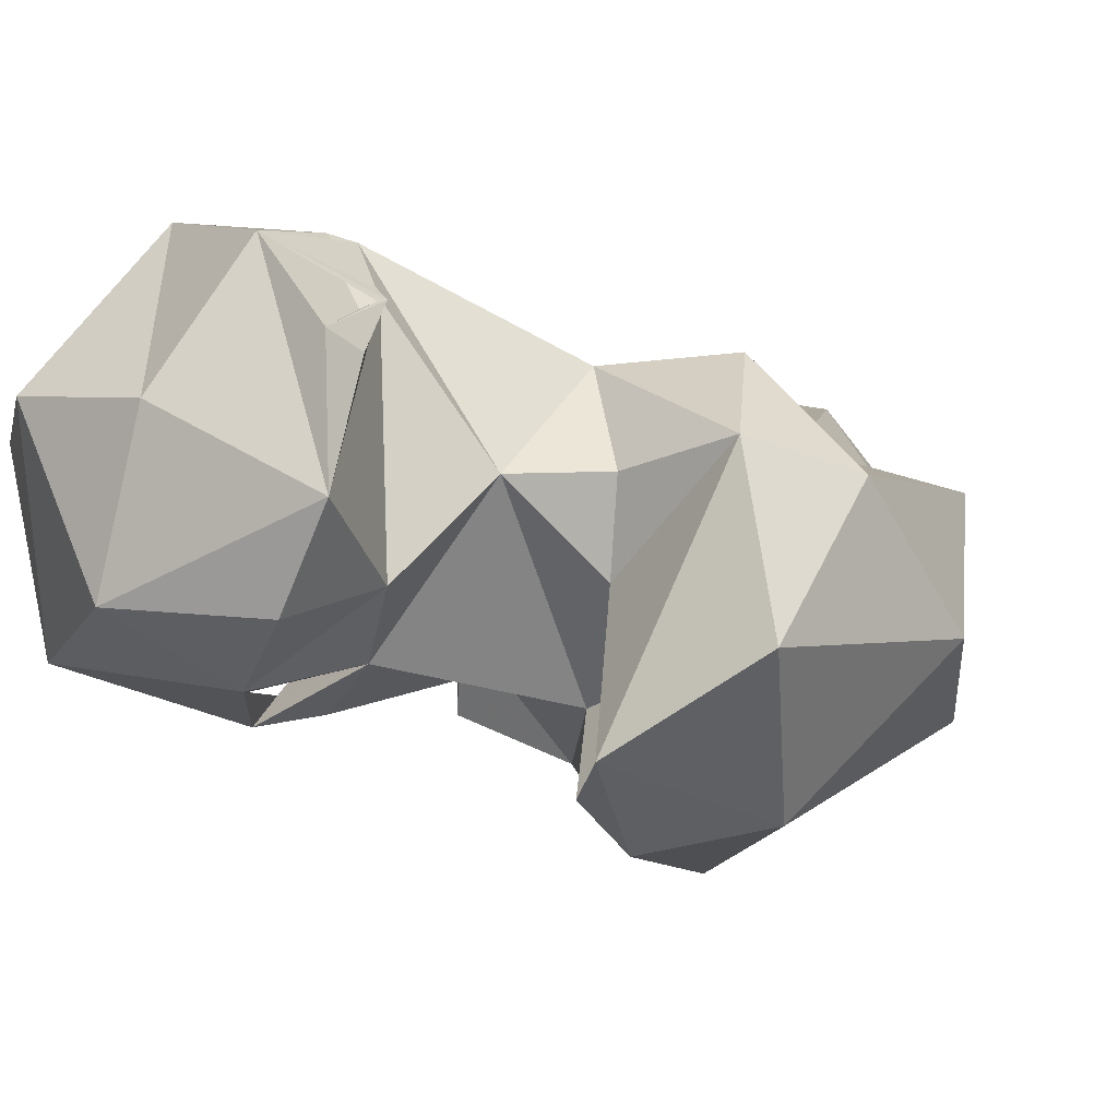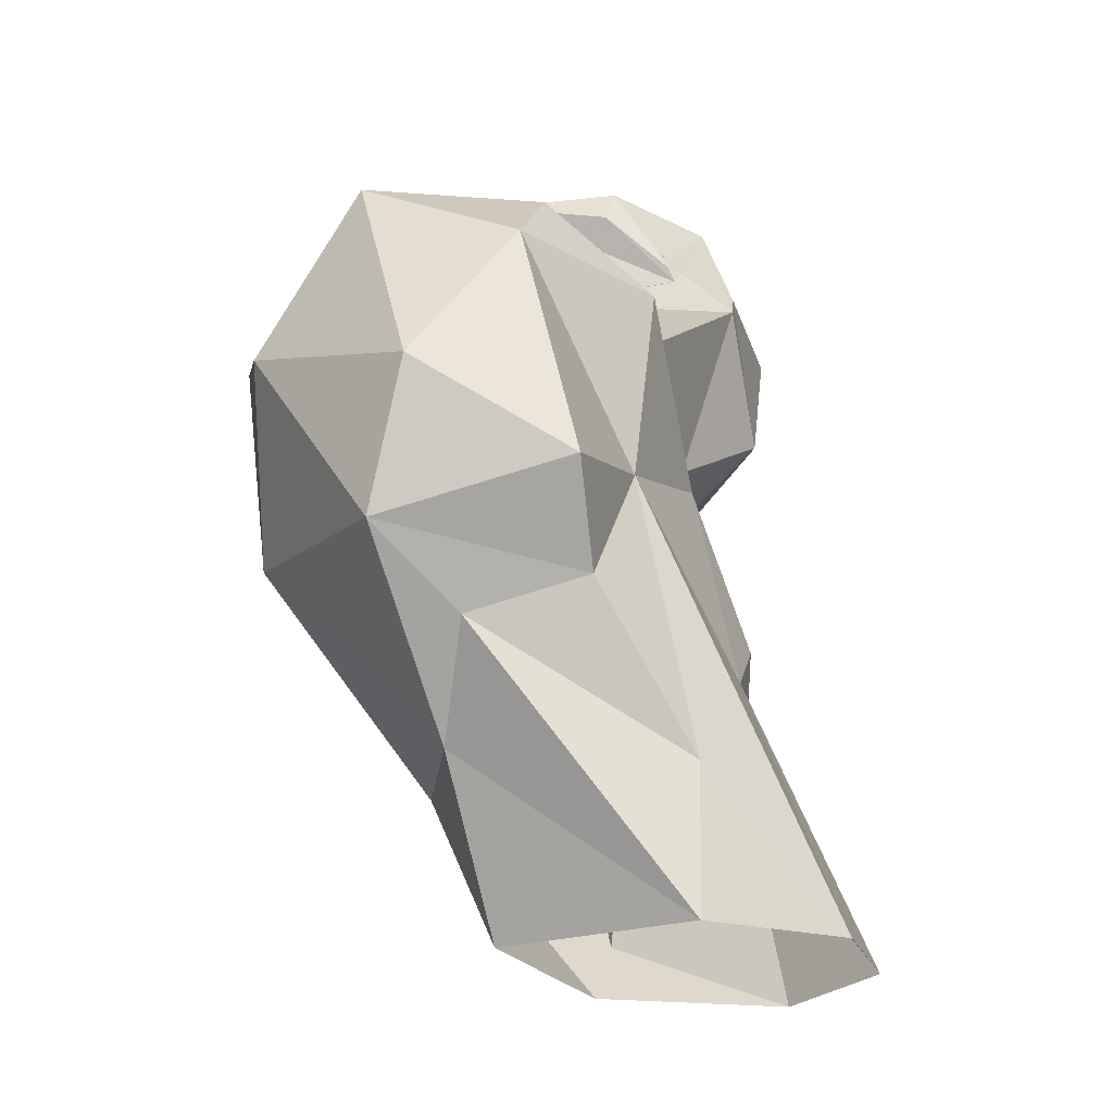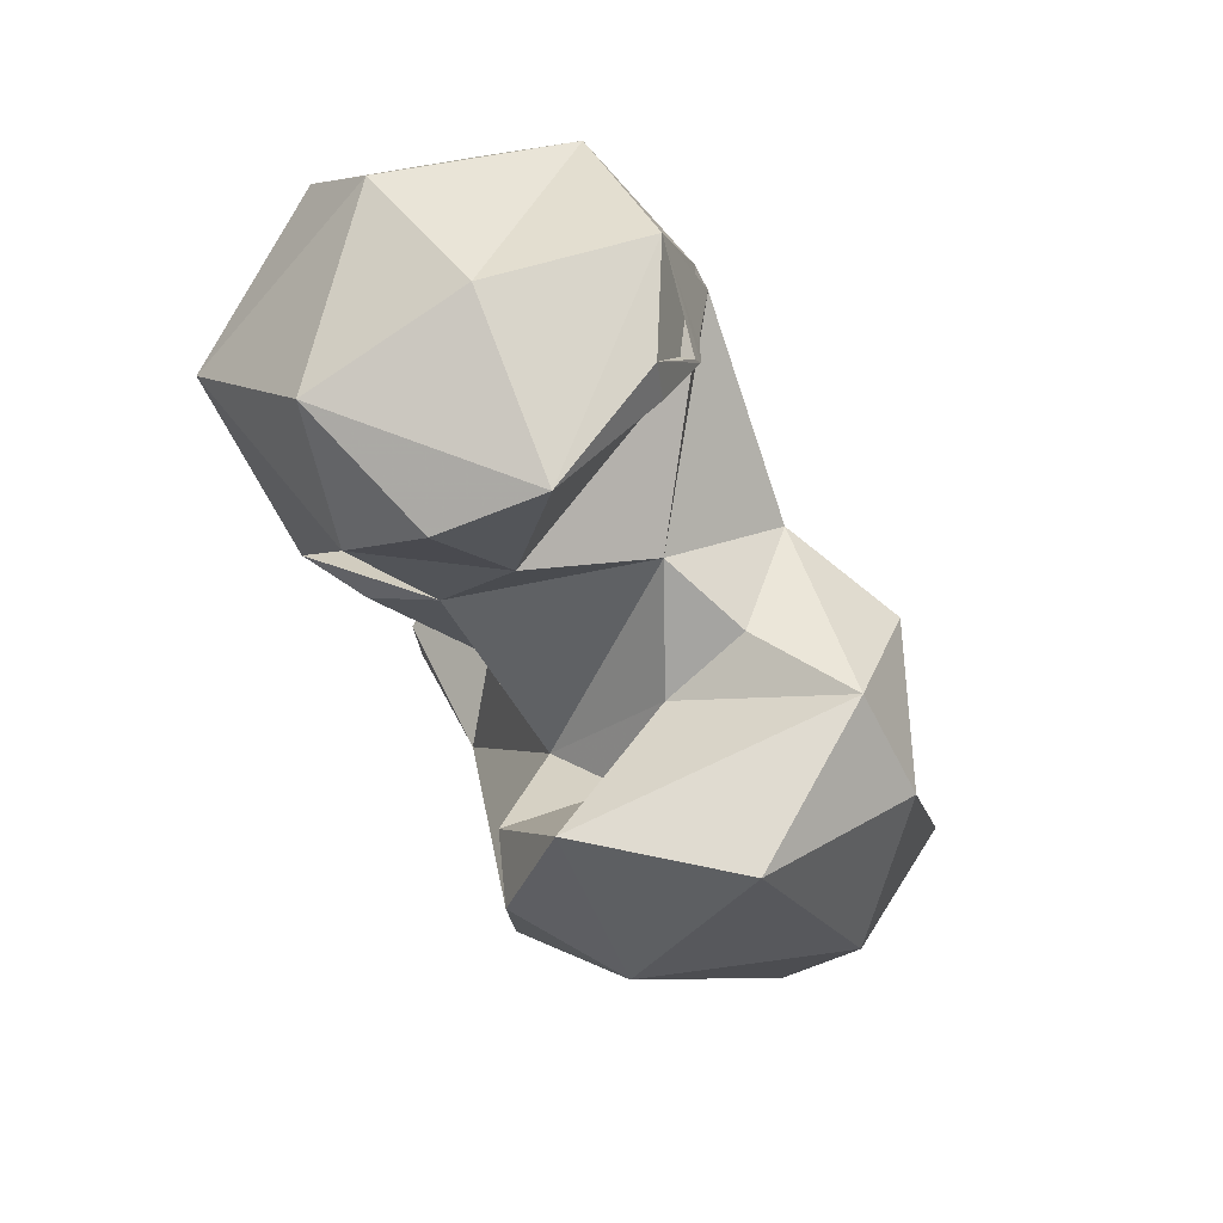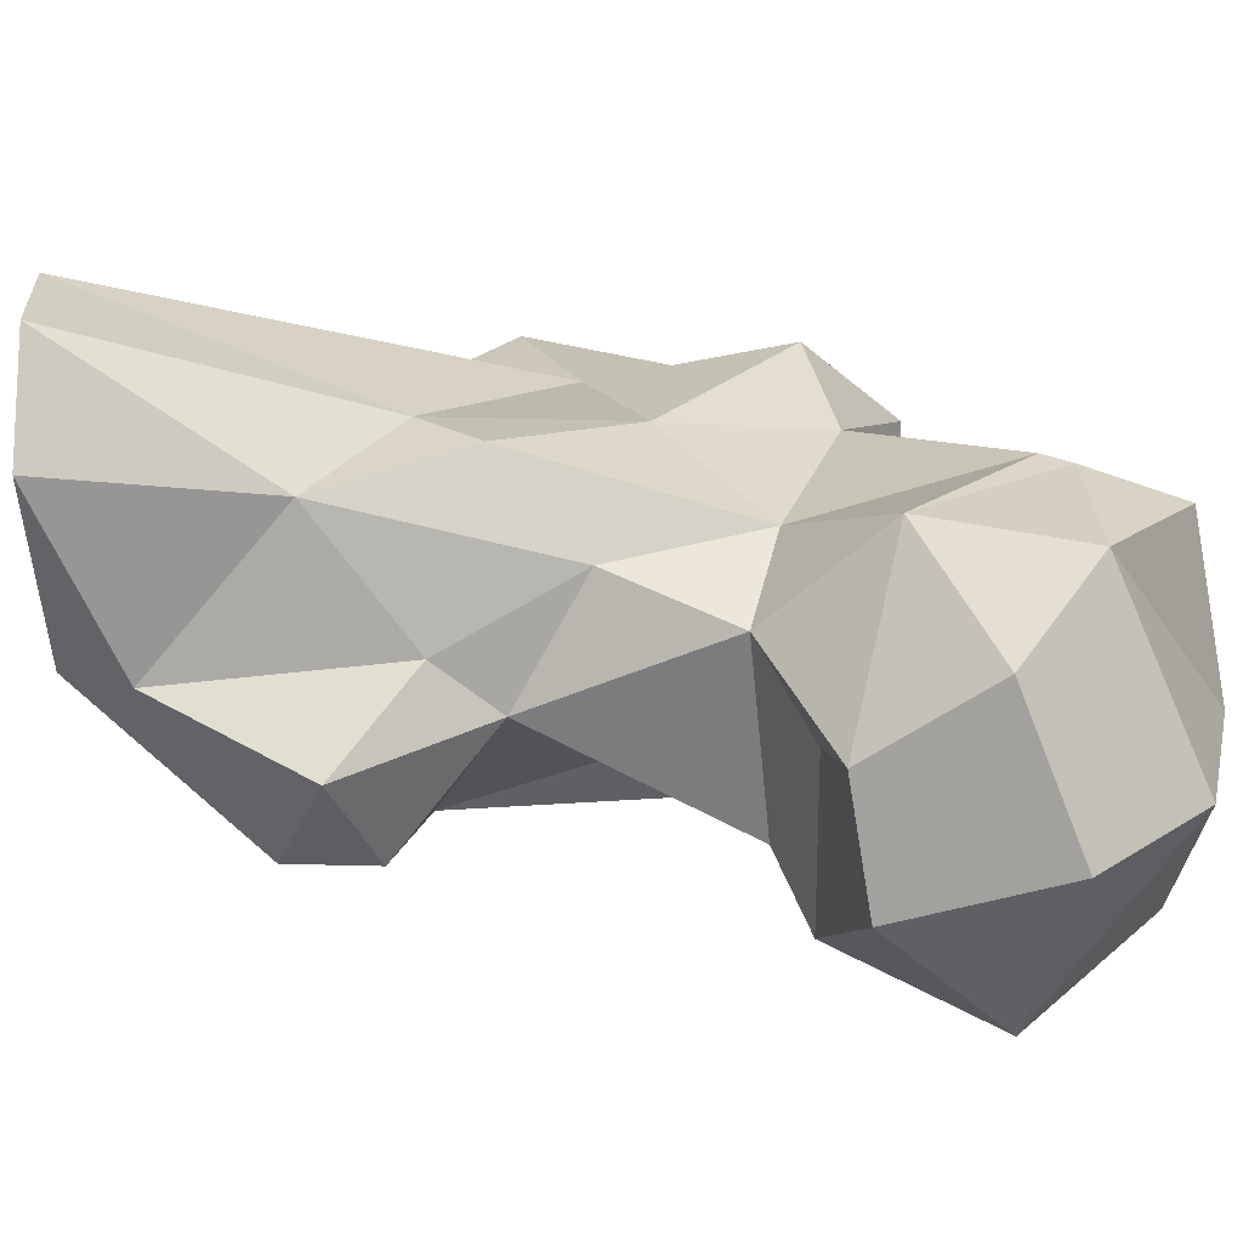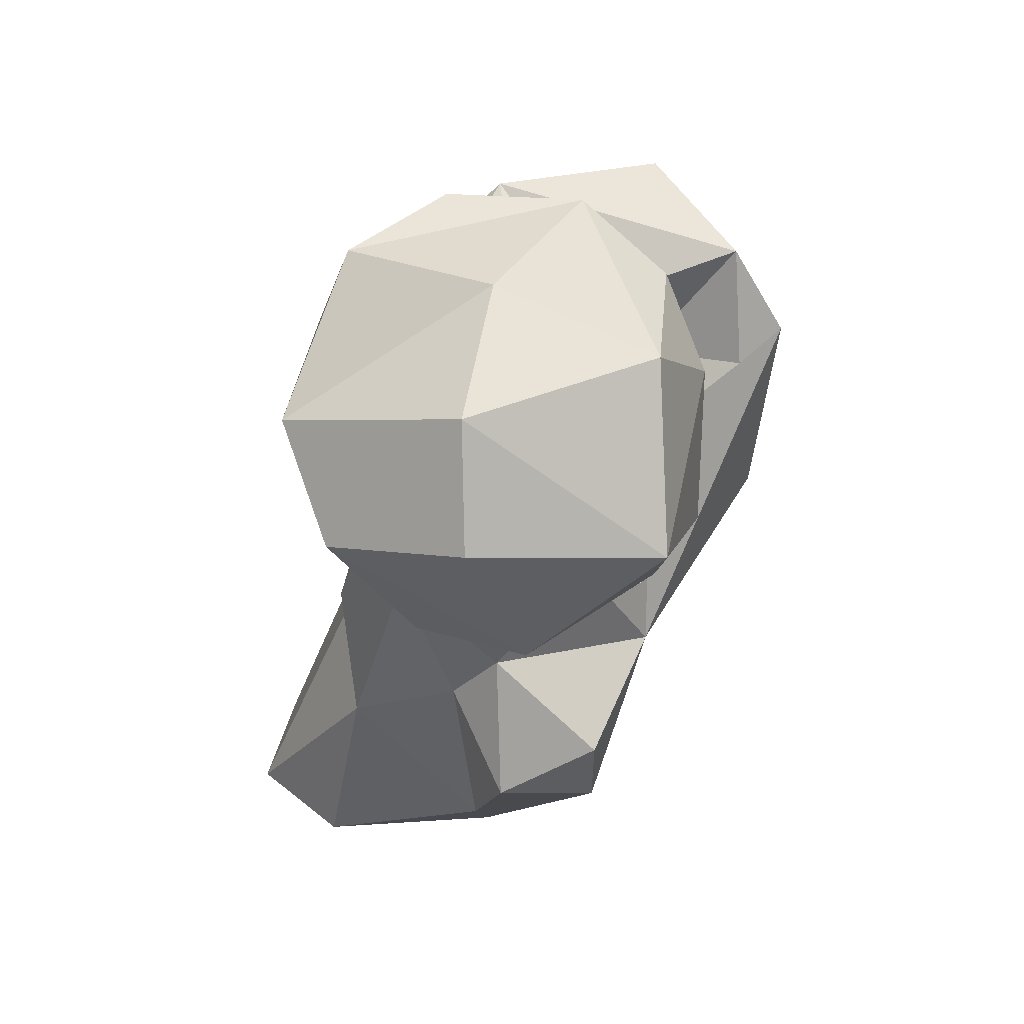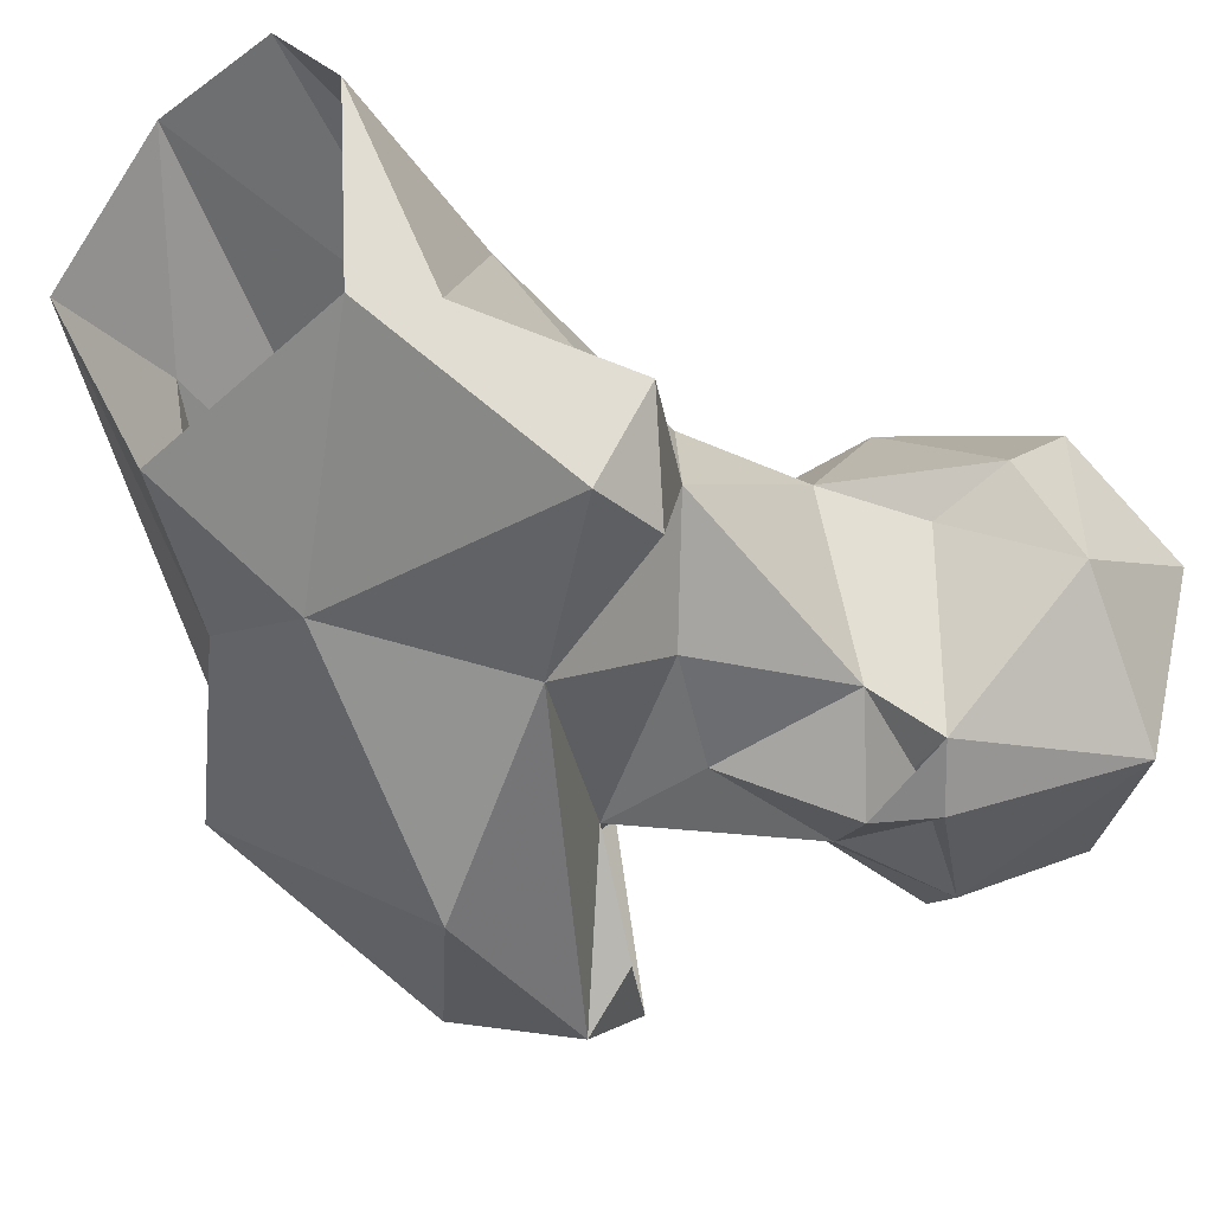
<metadata>
{"format":"obj","ext":"obj","renderer":"f3d","projection":"perspective","resolution":1024,"background":"white","views":[{"elev":-16.6,"azim":23.1,"up":"+Y"},{"elev":-26.2,"azim":92.8,"up":"+Z"},{"elev":70.8,"azim":38.1,"up":"+Z"},{"elev":39.2,"azim":-92.6,"up":"+Y"},{"elev":44.8,"azim":-92.6,"up":"+Z"},{"elev":-28.5,"azim":-144.5,"up":"+Y"}]}
</metadata>
<code>
v 302 185.1 0.7689
v 282 194.3 1.322
v 313.1 205.3 -0.2862
v 282.3 214.6 0.05992
v 303.3 220 0.8051
v 291 223.5 0.8767
v 313.4 205.6 15.61
v 310.3 180.5 18.59
v 277.8 195.9 8.174
v 294.9 210.3 31.49
v 283.9 210.5 22.09
v 319.7 182.9 28.75
v 298.8 178.2 17.47
v 271.4 181.8 19.23
v 268.4 193.1 23.65
v 321.1 195.7 32.07
v 277.5 198.4 32.17
v 285.3 174.4 32.01
v 314.4 199.8 46.27
v 302.9 160.4 41.79
v 270.8 181.7 28.21
v 289.1 211.7 37.5
v 326 174.1 36.23
v 276 193.2 38.69
v 281.7 204.3 46.11
v 296.9 173.7 55.87
v 329.3 194.8 40.97
v 282.5 182.5 47.19
v 316.9 160.6 59.42
v 299.7 205.7 51.7
v 331.4 177.8 51.38
v 275.1 202.3 58.41
v 286.8 177.3 58.26
v 304.6 157.8 64.85
v 285.8 204.8 61.69
v 271.8 181.8 60.34
v 305.5 174.2 61.22
v 299.3 163.4 64.19
v 265.9 197.8 63.41
v 327.8 188.8 67.39
v 302.9 201.9 68.57
v 316.5 202.1 66.2
v 322.4 171.8 76.46
v 304.7 181.2 69.38
v 276.3 172.6 67.46
v 265.8 176.5 63.8
v 258.4 202.2 64.64
v 252.4 191 66.47
v 286.2 211.2 82.7
v 275.5 213.6 70.3
v 269.2 171.7 68.73
v 270.2 175.2 66.11
v 283.5 175 73.86
v 305.9 163.8 75.75
v 253.6 176.9 78.93
v 276.4 171 83.3
v 258.7 211 76.87
v 319.4 190.8 76.33
v 297.8 189.8 77.35
v 307.1 190 73.35
v 268.6 215.1 85.3
v 289.2 179.4 81.63
v 250.8 197.1 82.8
v 289.6 204.5 84.93
v 284.5 211.3 85.46
v 267.5 177 93.19
v 283.7 174.8 90.66
v 258.7 197 93.74
v 290.9 203.7 86.13
v 292.1 196.5 92.57
v 290.7 203.1 87.63
v 283.1 207.9 95.42
v 290.6 183.2 95.39
v 290.6 197.6 96.67
v 273.9 193.3 97.84
f 66 75 68
f 66 73 75
f 61 75 72
f 61 68 75
f 72 73 74
f 64 72 74
f 49 72 64
f 64 74 71
f 57 63 68
f 69 71 74
f 49 71 72
f 62 73 67
f 70 74 73
f 55 66 68
f 62 64 73
f 61 72 65
f 55 68 63
f 64 71 70
f 55 56 66
f 59 64 62
f 50 61 65
f 48 63 57
f 72 75 73
f 35 50 49
f 41 49 59
f 41 59 60
f 48 55 63
f 53 59 62
f 56 62 67
f 53 62 56
f 47 48 57
f 26 59 53
f 37 54 44
f 41 60 58
f 47 57 50
f 51 53 52
f 46 56 52
f 7 16 12
f 46 55 48
f 33 53 45
f 18 24 21
f 45 53 51
f 30 41 42
f 22 35 30
f 40 42 58
f 31 40 43
f 69 72 71
f 26 37 44
f 36 45 52
f 45 51 46
f 32 47 50
f 44 54 58
f 35 49 41
f 65 70 71
f 36 52 53
f 39 46 48
f 29 31 43
f 19 42 40
f 29 43 54
f 20 29 34
f 39 48 47
f 43 58 54
f 33 45 36
f 56 67 66
f 28 33 36
f 19 40 27
f 65 69 70
f 46 53 56
f 65 72 69
f 32 36 39
f 26 38 37
f 26 34 38
f 24 36 32
f 24 28 36
f 12 16 23
f 18 34 26
f 13 20 18
f 51 52 56
f 23 31 29
f 69 74 70
f 27 40 31
f 45 46 52
f 2 14 9
f 26 33 28
f 23 27 31
f 24 32 25
f 6 11 10
f 10 11 22
f 18 20 34
f 64 70 73
f 18 26 28
f 57 68 61
f 18 28 24
f 32 50 35
f 25 32 35
f 17 24 25
f 32 39 47
f 10 30 19
f 36 46 39
f 15 21 24
f 22 25 35
f 20 23 29
f 8 23 20
f 51 56 55
f 26 44 59
f 26 53 33
f 16 19 27
f 41 58 42
f 5 19 7
f 16 27 23
f 50 57 61
f 29 54 34
f 7 19 16
f 1 13 2
f 14 18 21
f 49 65 71
f 34 54 38
f 9 15 17
f 5 10 19
f 66 67 73
f 30 35 41
f 46 51 55
f 40 58 43
f 1 8 13
f 9 17 11
f 8 12 23
f 36 53 46
f 49 50 65
f 11 25 22
f 11 17 25
f 13 18 14
f 37 38 54
f 8 20 13
f 14 21 15
f 15 24 17
f 49 64 59
f 44 60 59
f 4 11 6
f 5 6 10
f 44 58 60
f 2 9 4
f 19 30 42
f 3 5 7
f 2 13 14
f 9 14 15
f 1 3 8
f 3 12 8
f 10 22 30
f 3 7 12
f 4 9 11

</code>
